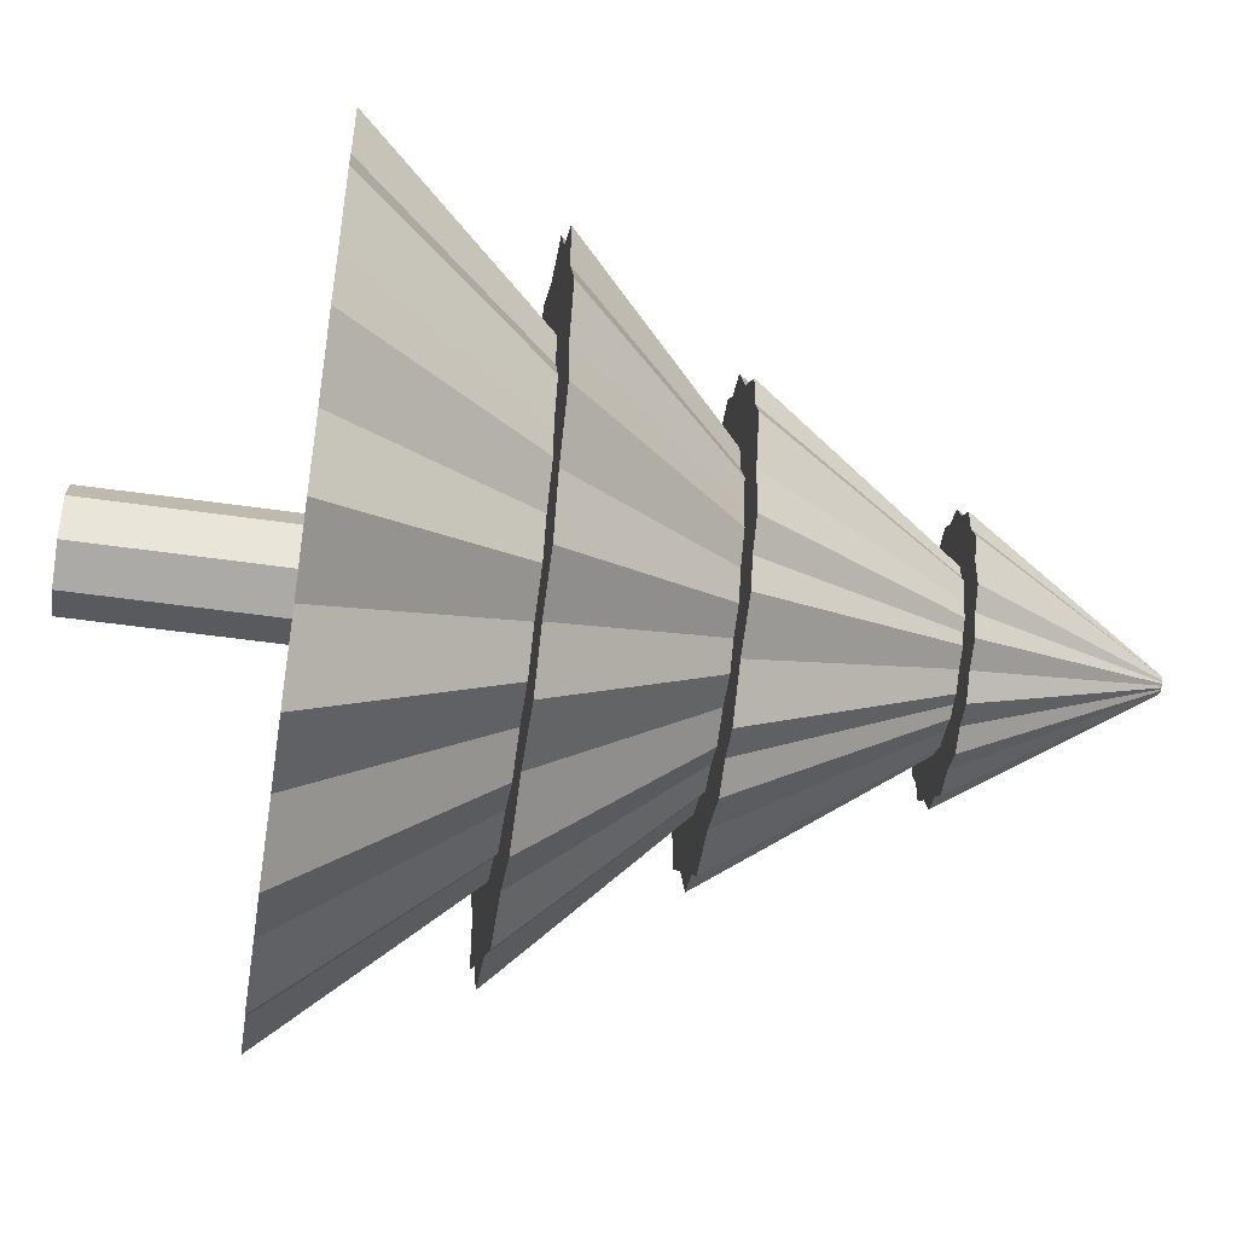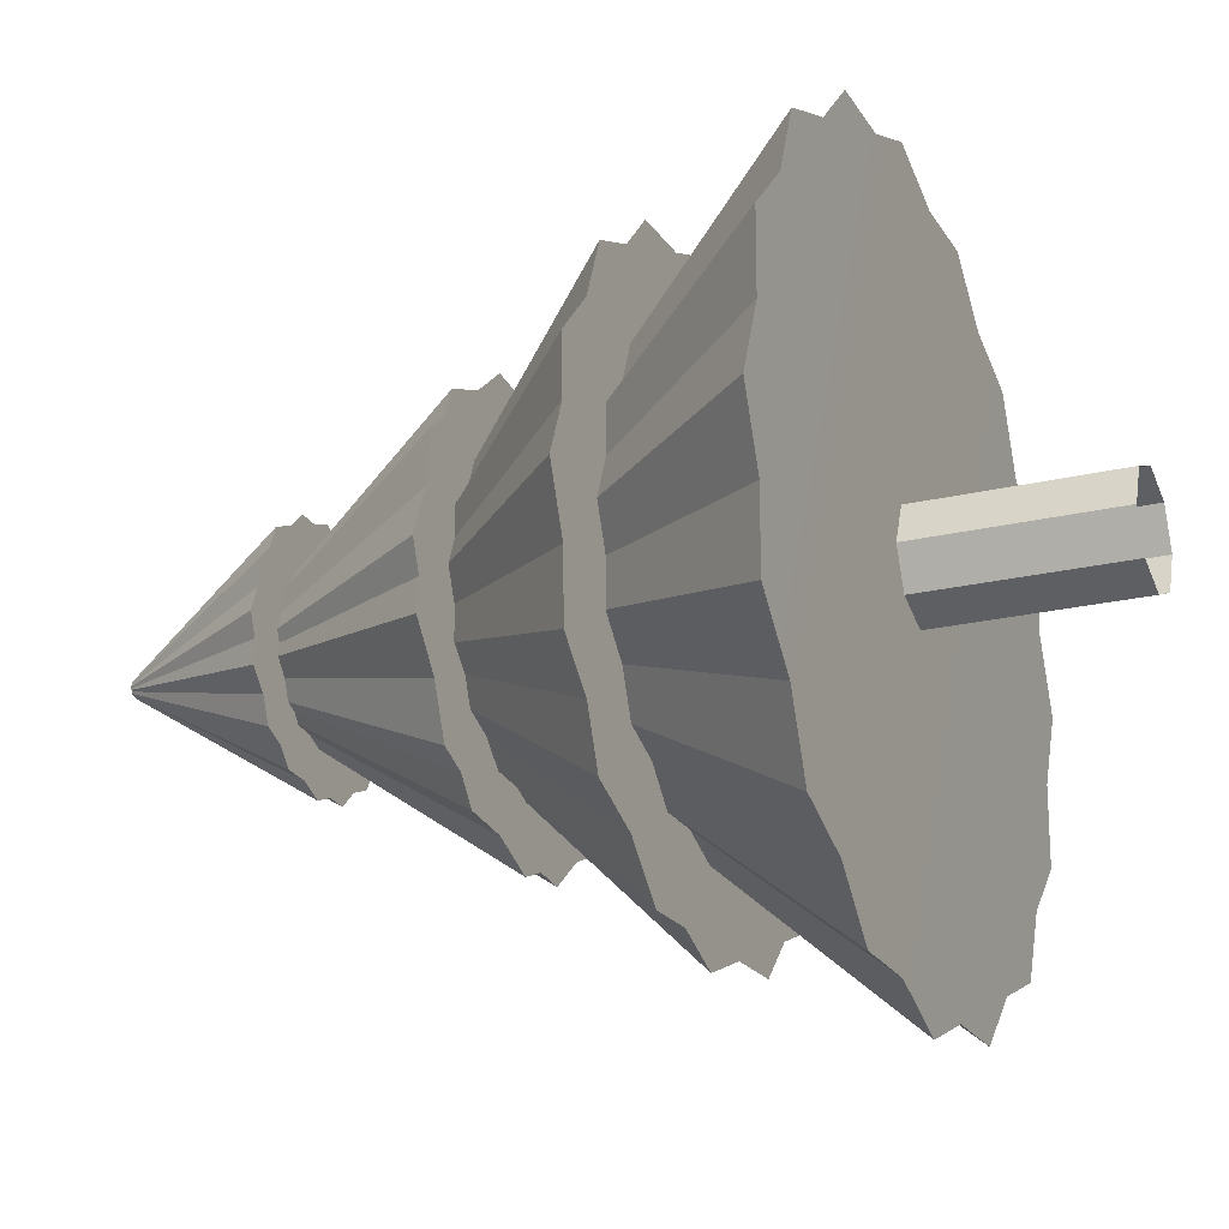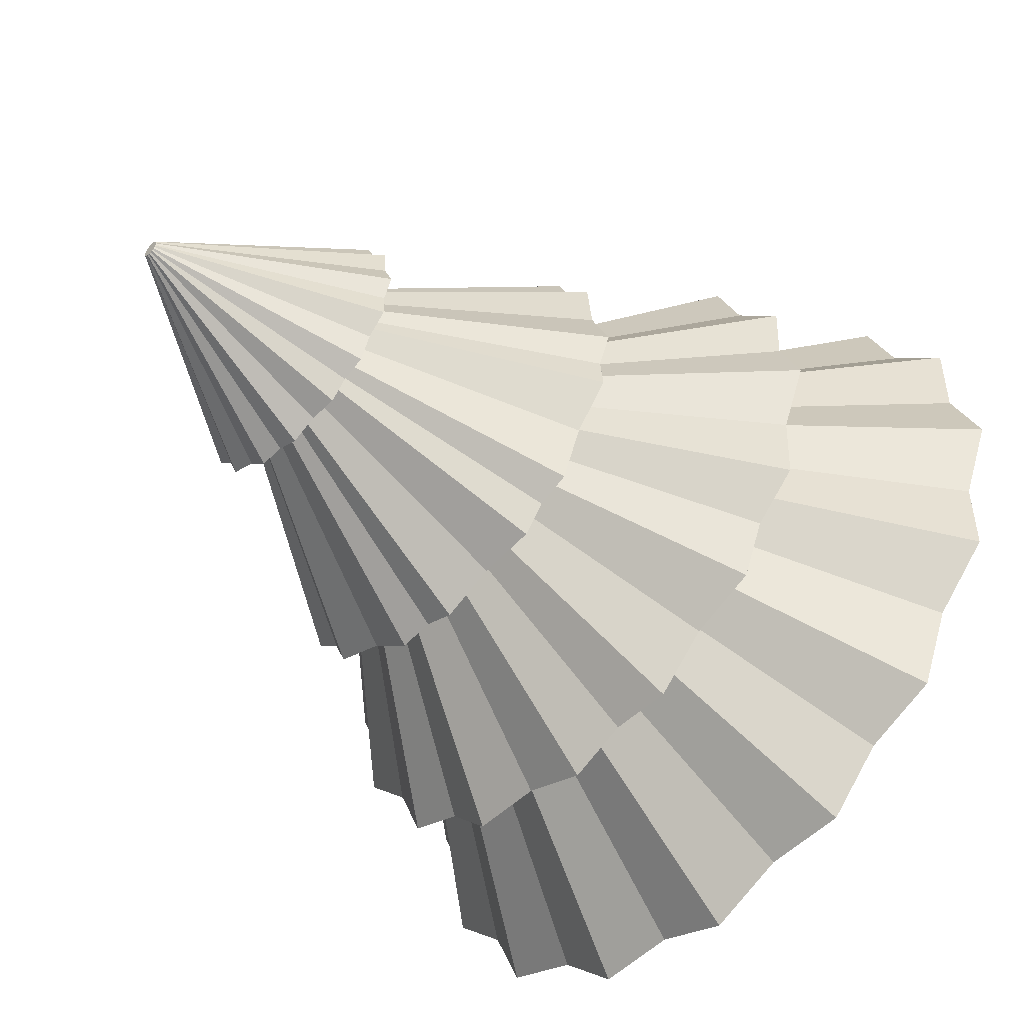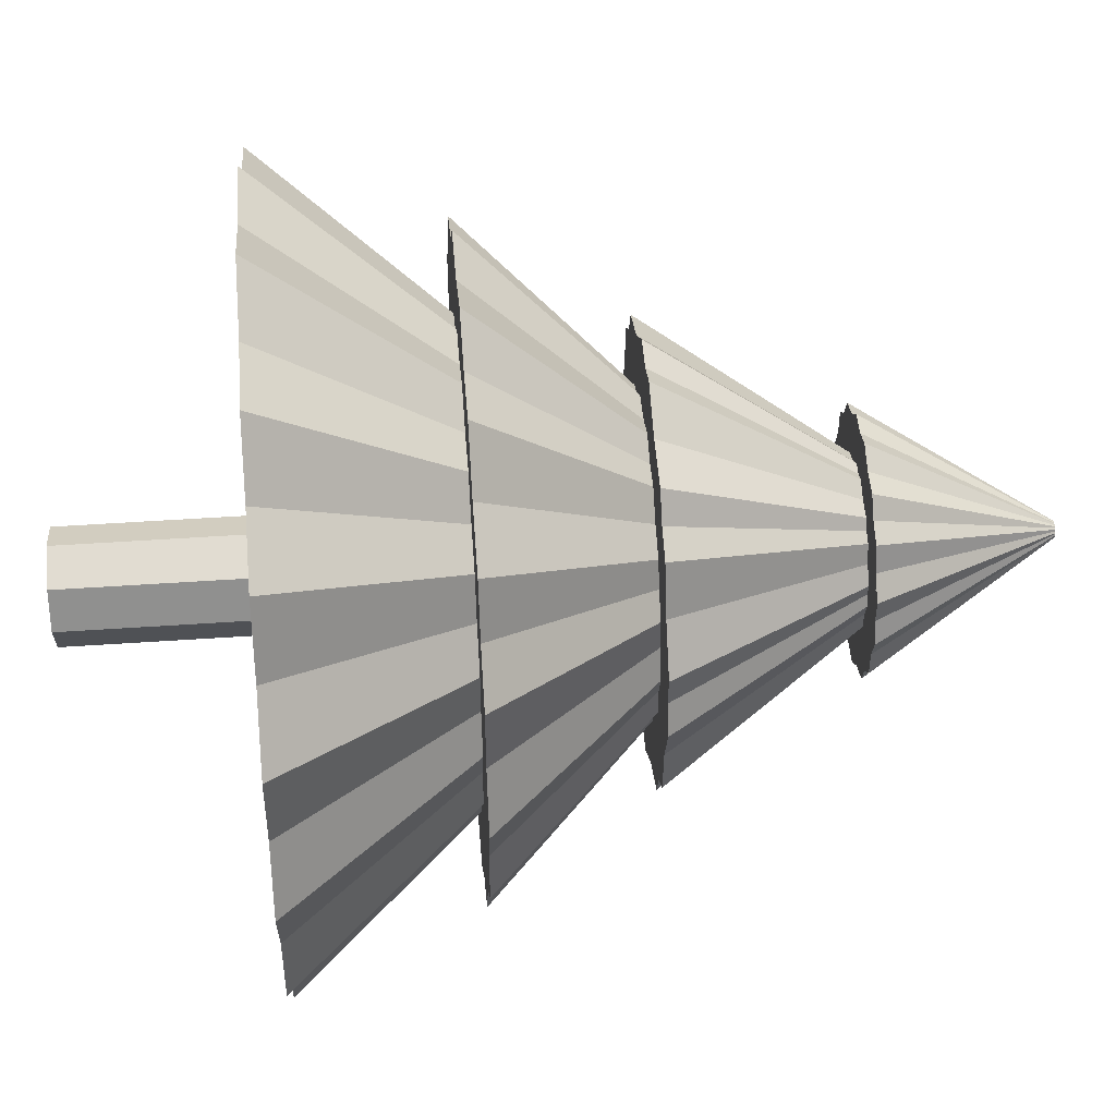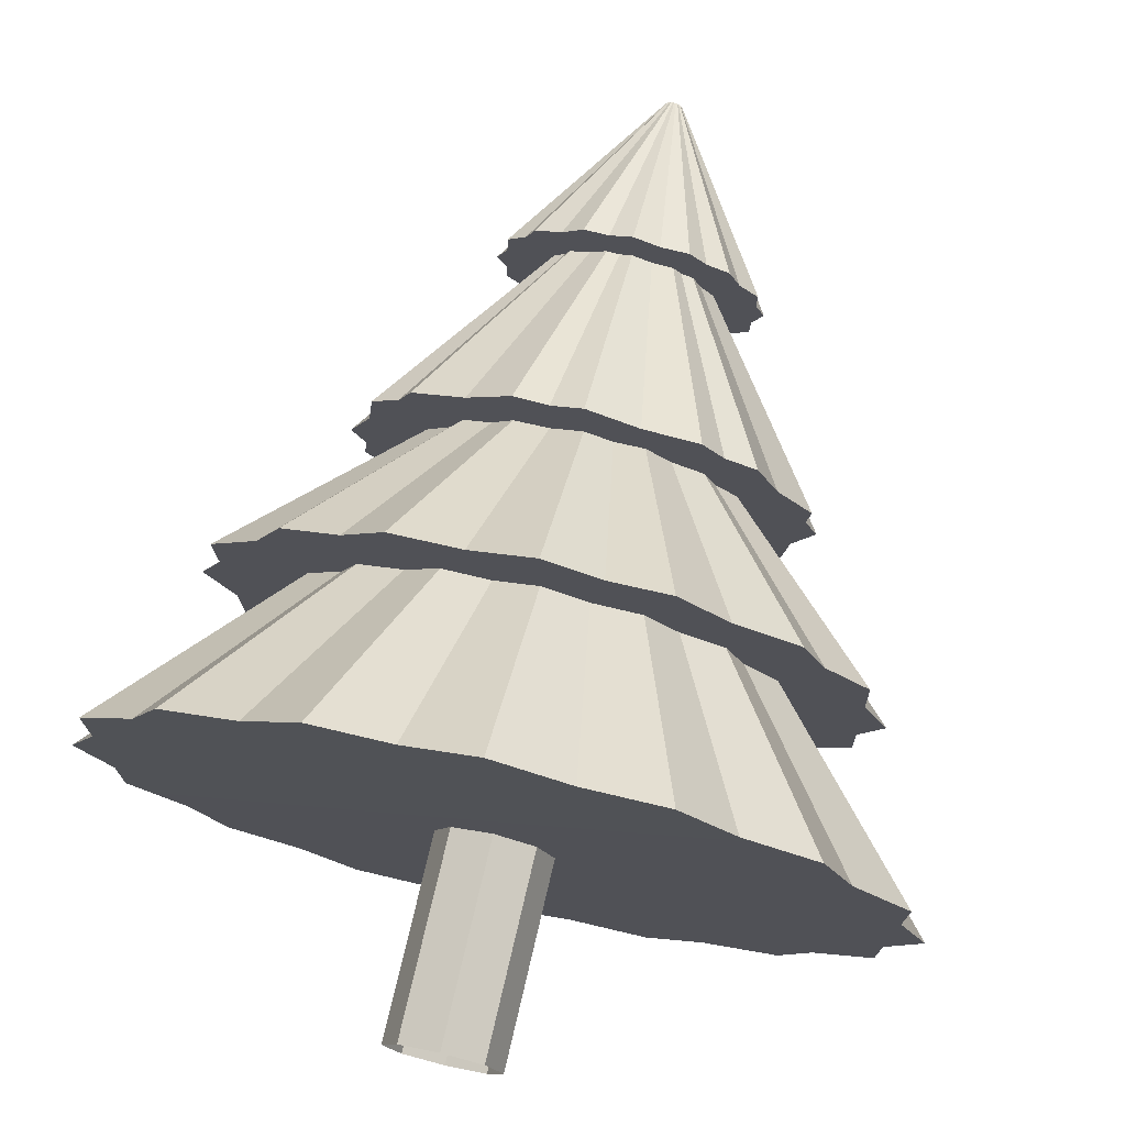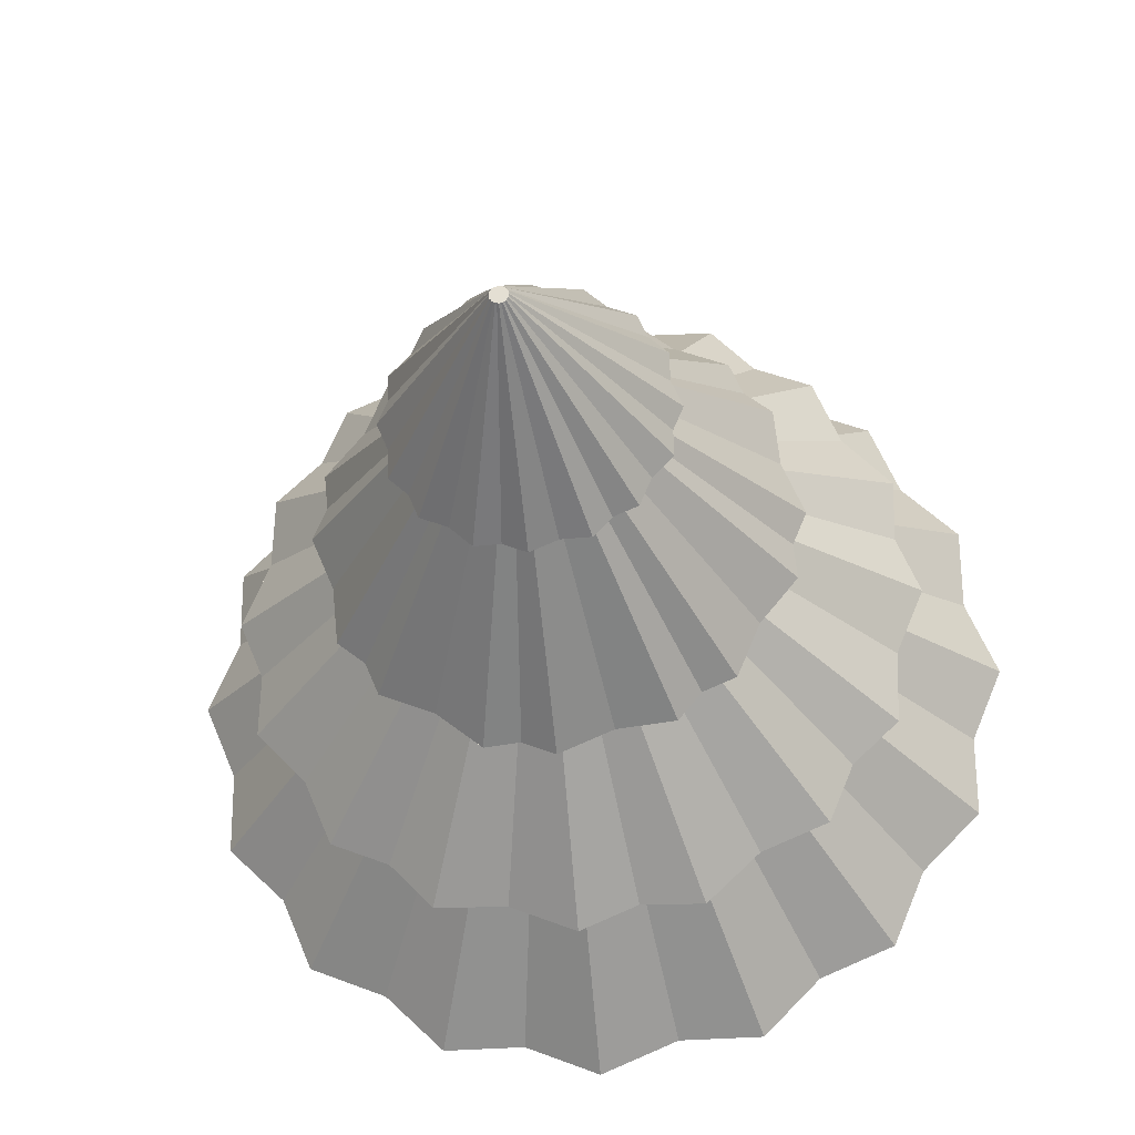
<metadata>
{"format":"obj","ext":"obj","renderer":"f3d","projection":"perspective","resolution":1024,"background":"white","views":[{"elev":-53.4,"azim":81.3,"up":"+Z"},{"elev":-21.6,"azim":-66.9,"up":"+Z"},{"elev":-51.1,"azim":-133.1,"up":"+Z"},{"elev":47.3,"azim":85.5,"up":"+Z"},{"elev":75.1,"azim":13.2,"up":"+Z"},{"elev":-27.4,"azim":-173.4,"up":"+Z"}]}
</metadata>
<code>
g default
v 0.2404 0.04282 -0.2404
v 0 0.04282 -0.34
v -0.2404 0.04282 -0.2404
v -0.34 0.04282 -2e-06
v -0.2404 0.04282 0.2404
v 0 0.04282 0.34
v 0.2404 0.04282 0.2404
v 0.34 0.04282 -2e-06
v 0.2404 2.531 -0.2404
v 0 2.531 -0.34
v -0.2404 2.531 -0.2404
v -0.34 2.531 -2e-06
v -0.2404 2.531 0.2404
v 0 2.531 0.34
v 0.2404 2.531 0.2404
v 0.34 2.531 -2e-06
v 0 2.531 -2e-06
v 0.8019 2.374 -1.791
v -0.6997 2.374 -1.834
v -1.791 2.374 -0.8019
v -1.834 2.374 0.6997
v -0.8019 2.374 1.791
v 0.6997 2.374 1.834
v 1.791 2.374 0.8019
v 1.834 2.374 -0.6997
v 0.1295 4.012 -0.2893
v -0.113 4.012 -0.2961
v -0.2893 4.012 -0.1295
v -0.2961 4.012 0.113
v -0.1295 4.012 0.2893
v 0.113 4.012 0.2961
v 0.2893 4.012 0.1295
v 0.2961 4.012 -0.113
v 0 2.374 -2e-06
v 0 4.012 -2e-06
v 1.703 1.25 -1.703
v 0 1.25 -2.409
v -1.703 1.25 -1.703
v -2.409 1.25 -2e-06
v -1.703 1.25 1.703
v 0 1.25 2.409
v 1.703 1.25 1.703
v 2.409 1.25 -2e-06
v 0.3064 3.484 -0.3064
v 0 3.484 -0.4333
v -0.3064 3.484 -0.3064
v -0.4333 3.484 -2e-06
v -0.3064 3.484 0.3064
v 0 3.484 0.4333
v 0.3064 3.484 0.3064
v 0.4333 3.484 -2e-06
v 0 1.244 -2e-06
v 0 3.484 -2e-06
v 0.2404 0.04282 -0.2404
v 0 0.04282 -0.34
v -0.2404 0.04282 -0.2404
v -0.34 0.04282 -2e-06
v -0.2404 0.04282 0.2404
v 0 0.04282 0.34
v 0.2404 0.04282 0.2404
v 0.34 0.04282 -2e-06
v 0.2404 2.531 -0.2404
v 0 2.531 -0.34
v -0.2404 2.531 -0.2404
v -0.34 2.531 -2e-06
v -0.2404 2.531 0.2404
v 0 2.531 0.34
v 0.2404 2.531 0.2404
v 0.34 2.531 -2e-06
v 1.388 2.374 -1.388
v 0 2.374 -1.963
v -1.388 2.374 -1.388
v -1.963 2.374 -2e-06
v -1.388 2.374 1.388
v 0 2.374 1.963
v 1.388 2.374 1.388
v 1.963 2.374 -2e-06
v 0.2241 4.012 -0.2241
v 0 4.012 -0.3169
v -0.2241 4.012 -0.2241
v -0.3169 4.012 -2e-06
v -0.2241 4.012 0.2241
v 0 4.012 0.3169
v 0.2241 4.012 0.2241
v 0.3169 4.012 -2e-06
v 0 2.374 -2e-06
v 0 4.012 -2e-06
v 0.9066 1.25 -2.231
v -0.9368 1.25 -2.219
v -2.231 1.25 -0.9066
v -2.219 1.25 0.9368
v -0.9066 1.25 2.231
v 0.9368 1.25 2.219
v 2.231 1.25 0.9066
v 2.219 1.25 -0.9368
v 0.1631 3.484 -0.4014
v -0.1685 3.484 -0.3992
v -0.4014 3.484 -0.1631
v -0.3992 3.484 0.1685
v -0.1631 3.484 0.4014
v 0.1685 3.484 0.3992
v 0.4014 3.484 0.1631
v 0.3992 3.484 -0.1685
v 0 1.244 -2e-06
v 0 3.484 -2e-06
v 0.3901 3.376 -1.296
v -0.6407 3.376 -1.192
v -1.296 3.376 -0.3901
v -1.192 3.376 0.6407
v -0.3901 3.376 1.296
v 0.6407 3.376 1.192
v 1.296 3.376 0.3901
v 1.192 3.376 -0.6407
v 0.09133 4.85 -0.3035
v -0.15 4.85 -0.2792
v -0.3035 4.85 -0.09133
v -0.2792 4.85 0.15
v -0.09133 4.85 0.3035
v 0.15 4.85 0.2792
v 0.3035 4.85 0.09133
v 0.2792 4.85 -0.15
v 0 3.376 -2e-06
v 0 4.85 -2e-06
v 0.5578 4.582 -0.5578
v 0 4.582 -0.7888
v -0.5578 4.582 -0.5578
v -0.7888 4.582 -2e-06
v -0.5578 4.582 0.5578
v 0 4.582 0.7888
v 0.5578 4.582 0.5578
v 0.7888 4.582 -2e-06
v 0.0357 5.731 -0.0357
v 0 5.731 -0.05049
v -0.0357 5.731 -0.0357
v -0.05049 5.731 -2e-06
v -0.0357 5.731 0.0357
v 0 5.731 0.05048
v 0.0357 5.731 0.0357
v 0.05048 5.731 -2e-06
v 0 4.582 -2e-06
v 0 5.731 -2e-06
v 0.2808 4.582 -0.7371
v -0.3226 4.582 -0.7198
v -0.7371 4.582 -0.2808
v -0.7198 4.582 0.3226
v -0.2808 4.582 0.7371
v 0.3226 4.582 0.7198
v 0.7371 4.582 0.2808
v 0.7198 4.582 -0.3226
v 0.01793 5.731 -0.04707
v -0.0206 5.731 -0.04596
v -0.04707 5.731 -0.01793
v -0.04596 5.731 0.0206
v -0.01793 5.731 0.04707
v 0.0206 5.731 0.04596
v 0.04707 5.731 0.01793
v 0.04596 5.731 -0.0206
v 0 4.582 -2e-06
v 0 5.731 -2e-06
v 0.9572 3.376 -0.9572
v 0 3.376 -1.354
v -0.9572 3.376 -0.9572
v -1.354 3.376 -2e-06
v -0.9572 3.376 0.9572
v 0 3.376 1.354
v 0.9572 3.376 0.9572
v 1.354 3.376 -2e-06
v 0.2241 4.85 -0.2241
v 0 4.85 -0.3169
v -0.2241 4.85 -0.2241
v -0.3169 4.85 -2e-06
v -0.2241 4.85 0.2241
v 0 4.85 0.3169
v 0.2241 4.85 0.2241
v 0.3169 4.85 -2e-06
v 0 3.376 -2e-06
v 0 4.85 -2e-06
g Tree1
f 1 2 10 9
f 2 3 11 10
f 3 4 12 11
f 4 5 13 12
f 5 6 14 13
f 6 7 15 14
f 7 8 16 15
f 8 1 9 16
f 9 10 17
f 10 11 17
f 11 12 17
f 12 13 17
f 13 14 17
f 14 15 17
f 15 16 17
f 16 9 17
f 18 19 27 26
f 19 20 28 27
f 20 21 29 28
f 21 22 30 29
f 22 23 31 30
f 23 24 32 31
f 24 25 33 32
f 25 18 26 33
f 19 18 34
f 20 19 34
f 21 20 34
f 22 21 34
f 23 22 34
f 24 23 34
f 25 24 34
f 18 25 34
f 26 27 35
f 27 28 35
f 28 29 35
f 29 30 35
f 30 31 35
f 31 32 35
f 32 33 35
f 33 26 35
f 36 37 45 44
f 37 38 46 45
f 38 39 47 46
f 39 40 48 47
f 40 41 49 48
f 41 42 50 49
f 42 43 51 50
f 43 36 44 51
f 37 36 52
f 38 37 52
f 39 38 52
f 40 39 52
f 41 40 52
f 42 41 52
f 43 42 52
f 36 43 52
f 44 45 53
f 45 46 53
f 46 47 53
f 47 48 53
f 48 49 53
f 49 50 53
f 50 51 53
f 51 44 53
f 54 55 63 62
f 55 56 64 63
f 56 57 65 64
f 57 58 66 65
f 58 59 67 66
f 59 60 68 67
f 60 61 69 68
f 61 54 62 69
f 70 71 79 78
f 71 72 80 79
f 72 73 81 80
f 73 74 82 81
f 74 75 83 82
f 75 76 84 83
f 76 77 85 84
f 77 70 78 85
f 71 70 86
f 72 71 86
f 73 72 86
f 74 73 86
f 75 74 86
f 76 75 86
f 77 76 86
f 70 77 86
f 78 79 87
f 79 80 87
f 80 81 87
f 81 82 87
f 82 83 87
f 83 84 87
f 84 85 87
f 85 78 87
f 88 89 97 96
f 89 90 98 97
f 90 91 99 98
f 91 92 100 99
f 92 93 101 100
f 93 94 102 101
f 94 95 103 102
f 95 88 96 103
f 89 88 104
f 90 89 104
f 91 90 104
f 92 91 104
f 93 92 104
f 94 93 104
f 95 94 104
f 88 95 104
f 96 97 105
f 97 98 105
f 98 99 105
f 99 100 105
f 100 101 105
f 101 102 105
f 102 103 105
f 103 96 105
f 106 107 115 114
f 107 108 116 115
f 108 109 117 116
f 109 110 118 117
f 110 111 119 118
f 111 112 120 119
f 112 113 121 120
f 113 106 114 121
f 107 106 122
f 108 107 122
f 109 108 122
f 110 109 122
f 111 110 122
f 112 111 122
f 113 112 122
f 106 113 122
f 114 115 123
f 115 116 123
f 116 117 123
f 117 118 123
f 118 119 123
f 119 120 123
f 120 121 123
f 121 114 123
f 124 125 133 132
f 125 126 134 133
f 126 127 135 134
f 127 128 136 135
f 128 129 137 136
f 129 130 138 137
f 130 131 139 138
f 131 124 132 139
f 125 124 140
f 126 125 140
f 127 126 140
f 128 127 140
f 129 128 140
f 130 129 140
f 131 130 140
f 124 131 140
f 132 133 141
f 133 134 141
f 134 135 141
f 135 136 141
f 136 137 141
f 137 138 141
f 138 139 141
f 139 132 141
f 142 143 151 150
f 143 144 152 151
f 144 145 153 152
f 145 146 154 153
f 146 147 155 154
f 147 148 156 155
f 148 149 157 156
f 149 142 150 157
f 143 142 158
f 144 143 158
f 145 144 158
f 146 145 158
f 147 146 158
f 148 147 158
f 149 148 158
f 142 149 158
f 150 151 159
f 151 152 159
f 152 153 159
f 153 154 159
f 154 155 159
f 155 156 159
f 156 157 159
f 157 150 159
f 160 161 169 168
f 161 162 170 169
f 162 163 171 170
f 163 164 172 171
f 164 165 173 172
f 165 166 174 173
f 166 167 175 174
f 167 160 168 175
f 161 160 176
f 162 161 176
f 163 162 176
f 164 163 176
f 165 164 176
f 166 165 176
f 167 166 176
f 160 167 176
f 168 169 177
f 169 170 177
f 170 171 177
f 171 172 177
f 172 173 177
f 173 174 177
f 174 175 177
f 175 168 177

</code>
